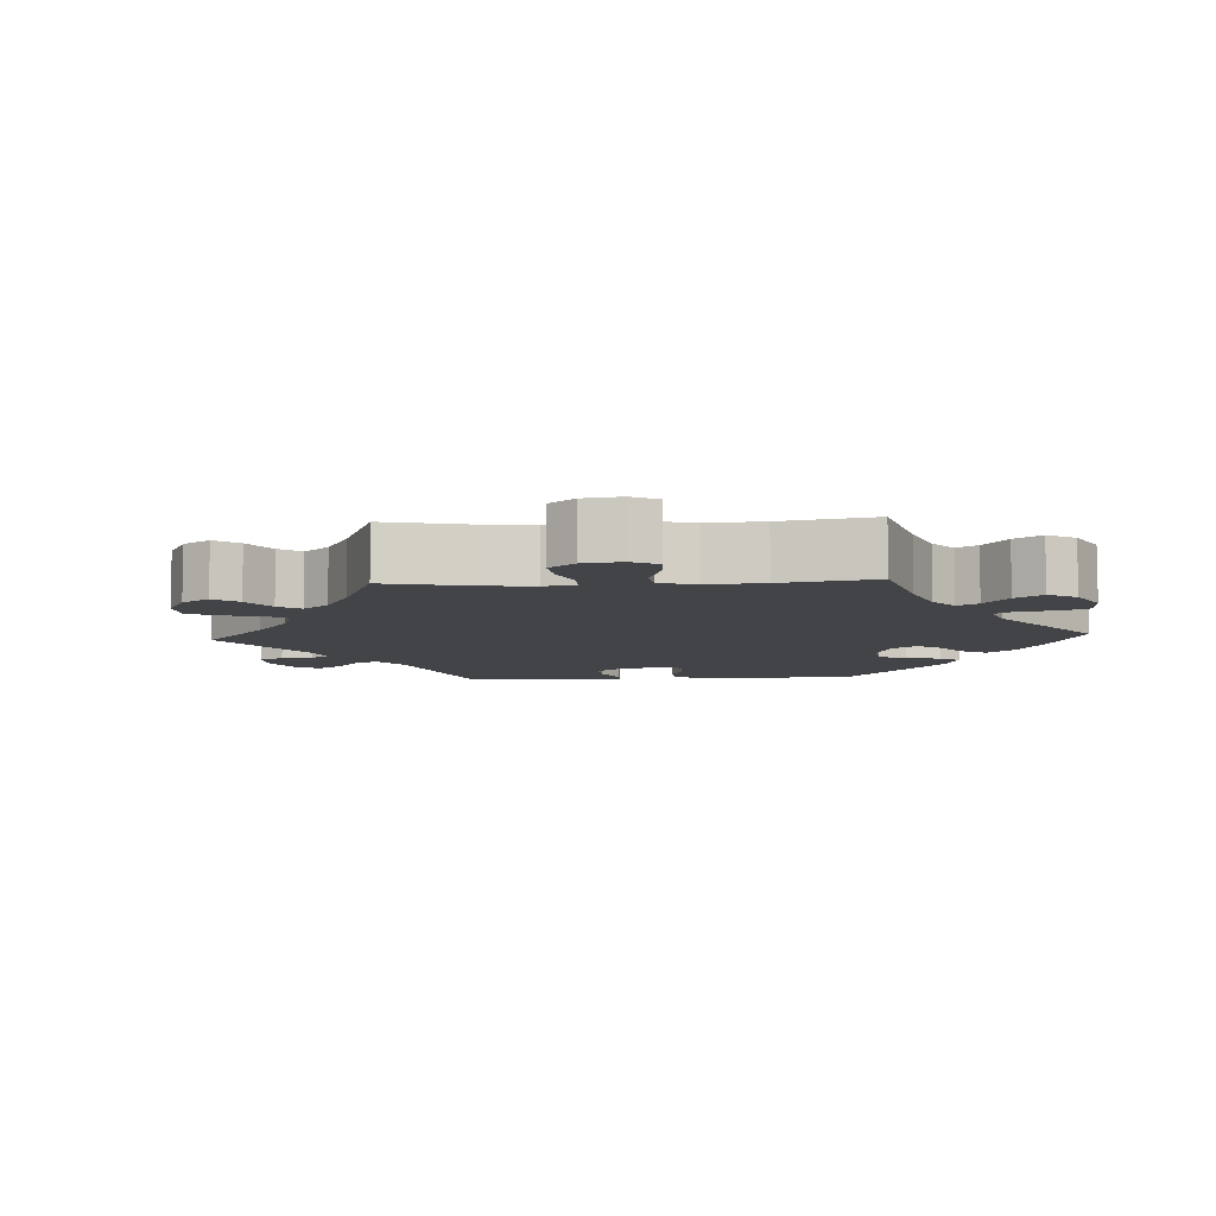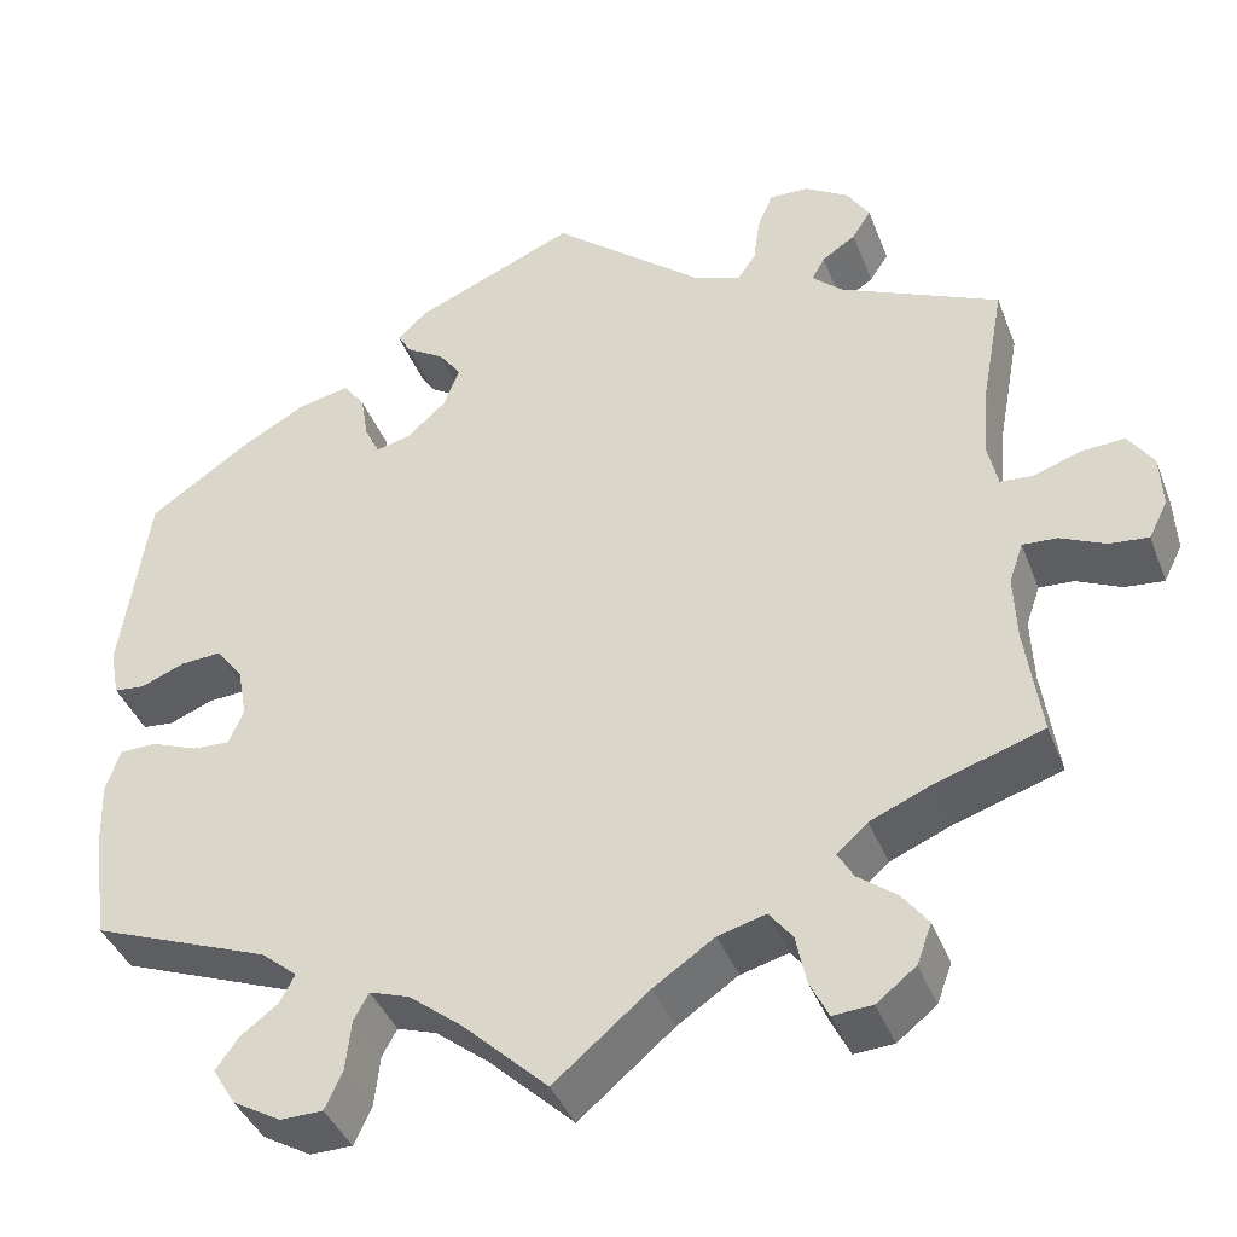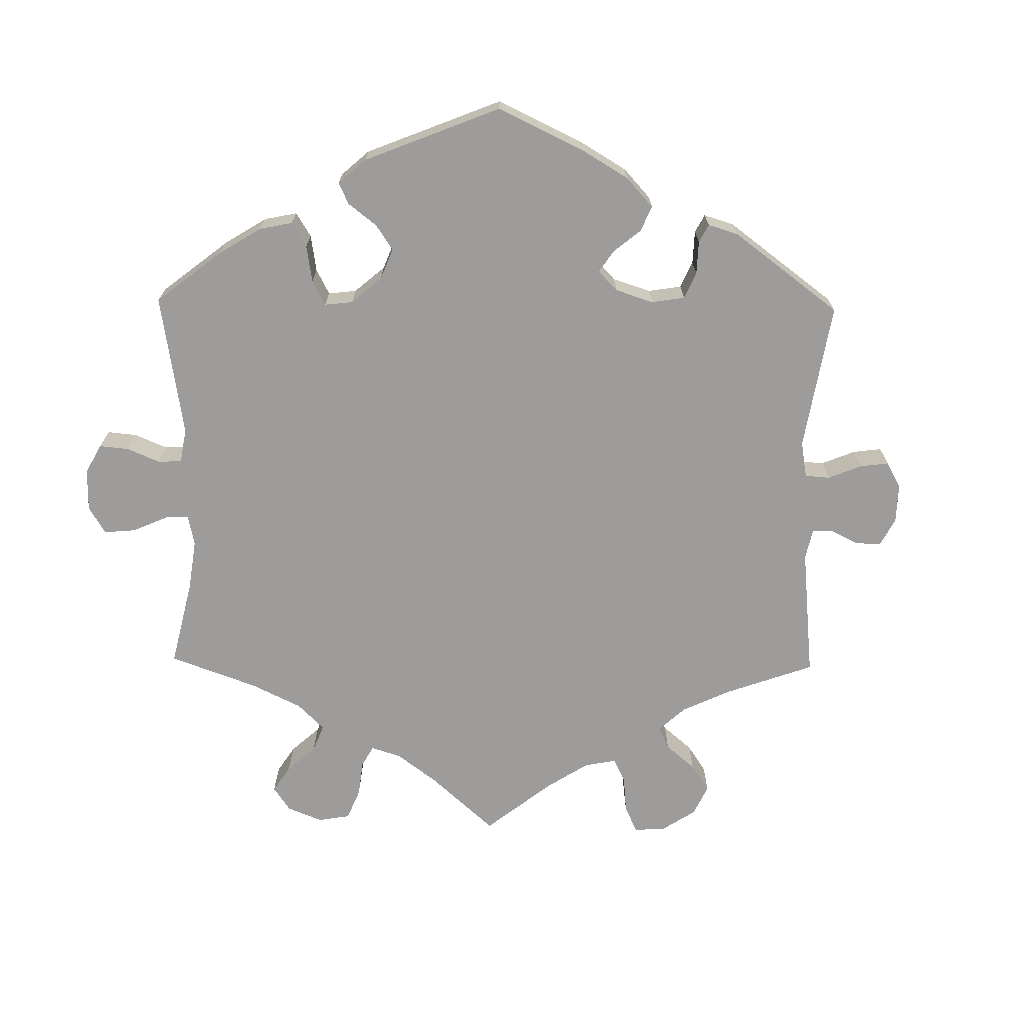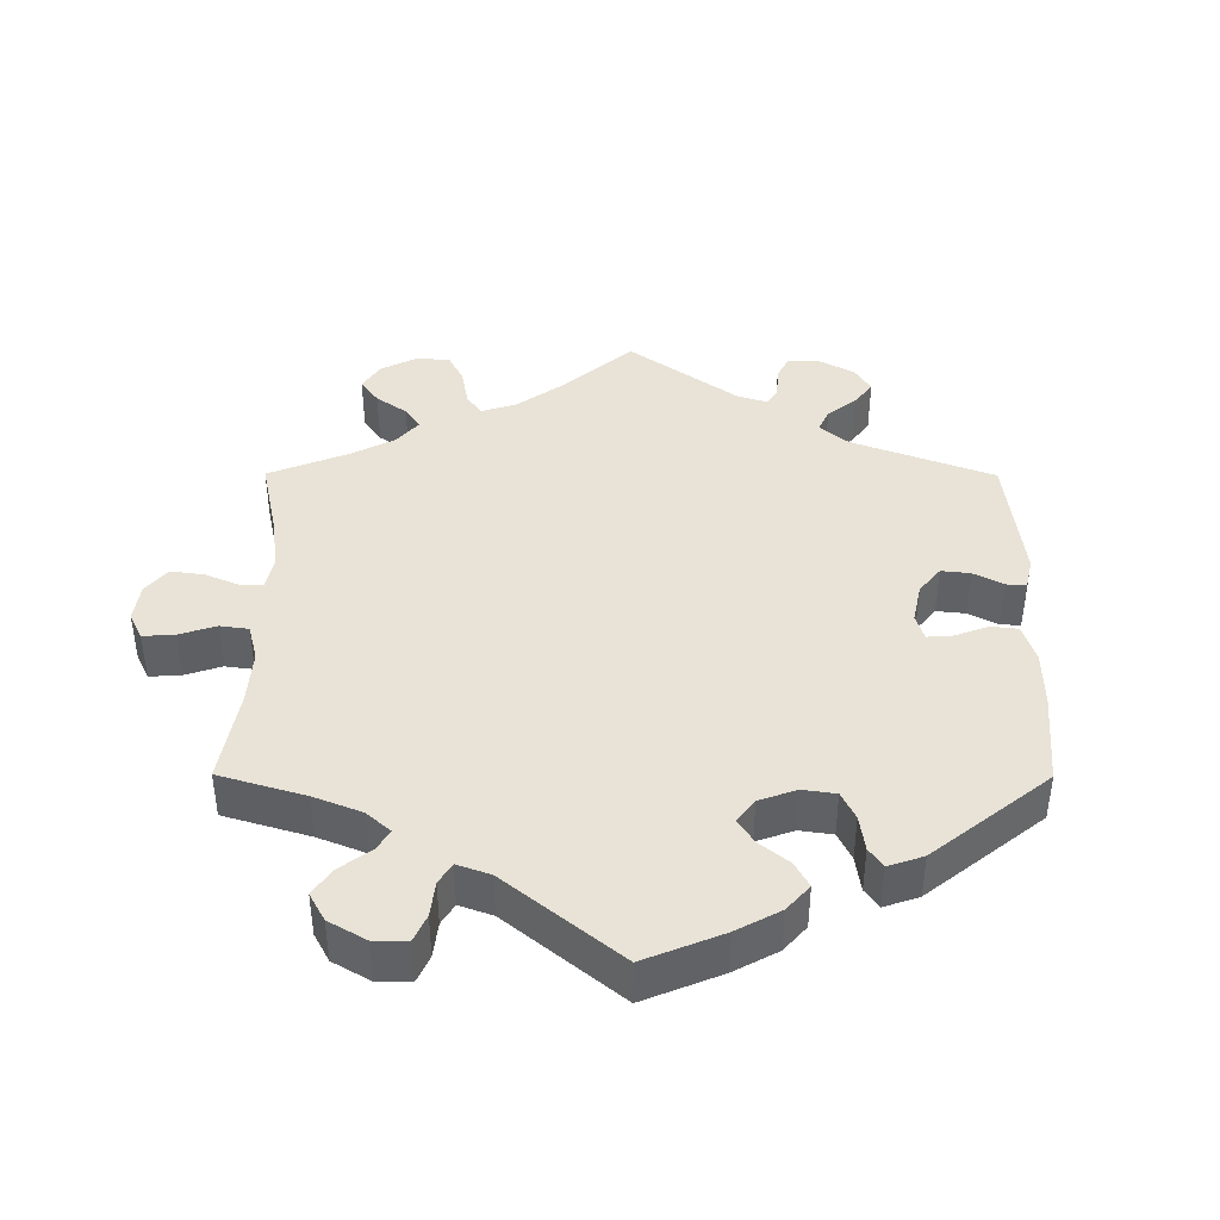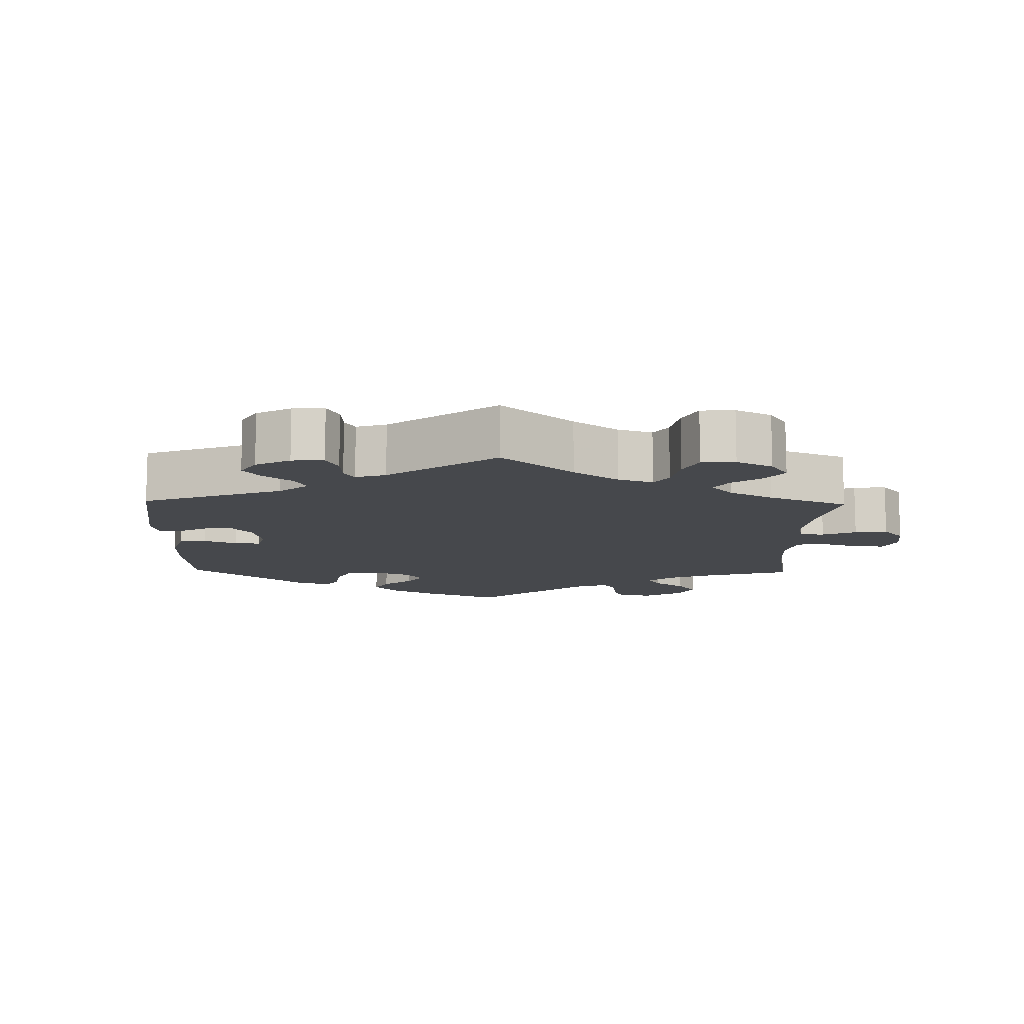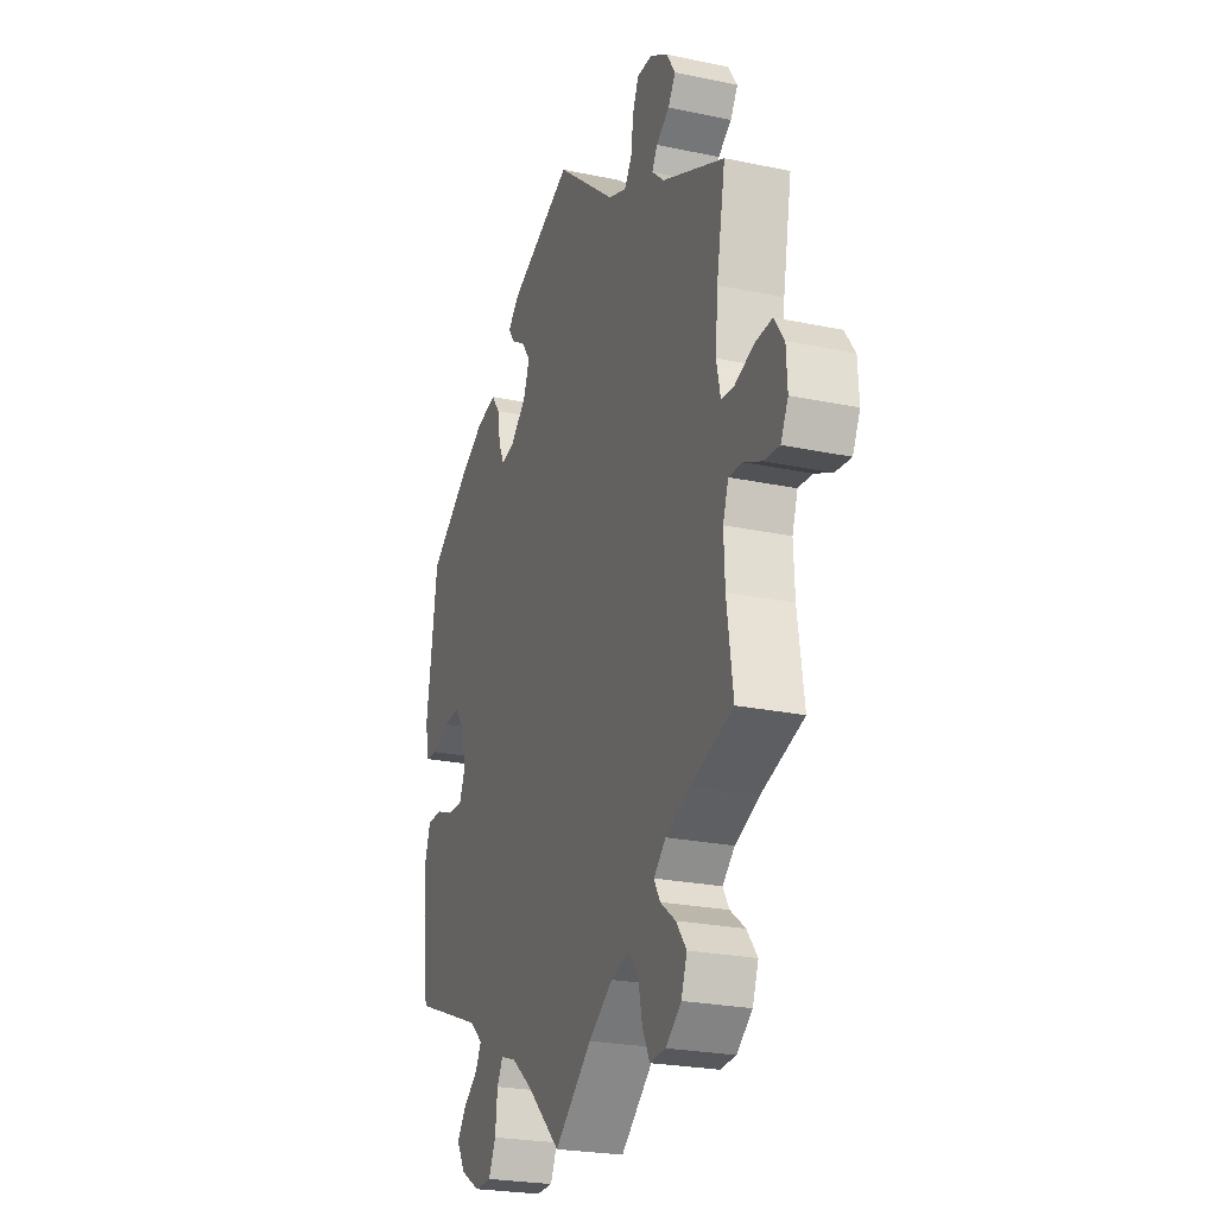
<metadata>
{"format":"obj","ext":"obj","renderer":"f3d","projection":"perspective","resolution":1024,"background":"white","views":[{"elev":-7.8,"azim":153.2,"up":"+Y"},{"elev":-39.9,"azim":19.9,"up":"+Z"},{"elev":-70.2,"azim":-60.9,"up":"+Y"},{"elev":41.4,"azim":-119.8,"up":"+Y"},{"elev":-11.4,"azim":58.6,"up":"+Y"},{"elev":-24.1,"azim":70.7,"up":"+Z"}]}
</metadata>
<code>
v 0.387 0.07 -0.326
v 0.321 0.07 -0.354
v 0.288 0.07 -0.384
v 0.305 0.07 -0.413
v 0.346 0.07 -0.444
v 0.374 0.07 -0.481
v 0.358 0.07 -0.524
v 0.316 0.07 -0.557
v 0.274 0.07 -0.56
v 0.254 0.07 -0.52
v 0.243 0.07 -0.467
v 0.218 0.07 -0.435
v 0.167 0.07 -0.449
v 0.102 0.07 -0.493
v 0.001 0.07 -0.578
v -0.09 0.07 -0.492
v -0.147 0.07 -0.447
v -0.189 0.07 -0.433
v -0.205 0.07 -0.462
v -0.211 0.07 -0.516
v -0.23 0.07 -0.557
v -0.275 0.07 -0.558
v -0.327 0.07 -0.528
v -0.351 0.07 -0.488
v -0.327 0.07 -0.454
v -0.287 0.07 -0.424
v -0.271 0.07 -0.394
v -0.309 0.07 -0.362
v -0.5 0.07 -0.289
v -0.516 0.07 -0.172
v -0.518 0.07 -0.102
v -0.503 0.07 -0.057
v -0.463 0.07 -0.056
v -0.414 0.07 -0.075
v -0.374 0.07 -0.077
v -0.358 0.07 -0.04
v -0.368 0.07 0.015
v -0.397 0.07 0.052
v -0.44 0.07 0.049
v -0.487 0.07 0.03
v -0.52 0.07 0.033
v -0.53 0.07 0.084
v -0.5 0.07 0.289
v -0.391 0.07 0.364
v -0.323 0.07 0.402
v -0.268 0.07 0.414
v -0.245 0.07 0.383
v -0.237 0.07 0.334
v -0.221 0.07 0.301
v -0.184 0.07 0.31
v -0.142 0.07 0.348
v -0.125 0.07 0.392
v -0.149 0.07 0.425
v -0.189 0.07 0.45
v -0.204 0.07 0.474
v -0.172 0.07 0.504
v 0 0.07 0.578
v 0.163 0.07 0.444
v 0.212 0.07 0.426
v 0.232 0.07 0.455
v 0.239 0.07 0.506
v 0.255 0.07 0.544
v 0.297 0.07 0.543
v 0.344 0.07 0.514
v 0.368 0.07 0.476
v 0.348 0.07 0.445
v 0.312 0.07 0.421
v 0.298 0.07 0.396
v 0.331 0.07 0.366
v 0.501 0.07 0.29
v 0.477 0.07 0.16
v 0.47 0.07 0.083
v 0.481 0.07 0.033
v 0.516 0.07 0.03
v 0.567 0.07 0.048
v 0.613 0.07 0.051
v 0.64 0.07 0.012
v 0.643 0.07 -0.045
v 0.623 0.07 -0.085
v 0.581 0.07 -0.081
v 0.533 0.07 -0.059
v 0.496 0.07 -0.057
v 0.481 0.07 -0.1
v 0.484 0.07 -0.17
v 0.501 0.07 -0.289
v 0.387 0 -0.326
v 0.321 0 -0.354
v 0.288 0 -0.384
v 0.305 0 -0.413
v 0.346 0 -0.444
v 0.374 0 -0.481
v 0.358 0 -0.524
v 0.316 0 -0.557
v 0.274 0 -0.56
v 0.254 0 -0.52
v 0.243 0 -0.467
v 0.218 0 -0.435
v 0.167 0 -0.449
v 0.102 0 -0.493
v 0.001 0 -0.578
v -0.09 0 -0.492
v -0.147 0 -0.447
v -0.189 0 -0.433
v -0.205 0 -0.462
v -0.211 0 -0.516
v -0.23 0 -0.557
v -0.275 0 -0.558
v -0.327 0 -0.528
v -0.351 0 -0.488
v -0.327 0 -0.454
v -0.287 0 -0.424
v -0.271 0 -0.394
v -0.309 0 -0.362
v -0.5 0 -0.289
v -0.516 0 -0.172
v -0.518 0 -0.102
v -0.503 0 -0.057
v -0.463 0 -0.056
v -0.414 0 -0.075
v -0.374 0 -0.077
v -0.358 0 -0.04
v -0.368 0 0.015
v -0.397 0 0.052
v -0.44 0 0.049
v -0.487 0 0.03
v -0.52 0 0.033
v -0.53 0 0.084
v -0.5 0 0.289
v -0.391 0 0.364
v -0.323 0 0.402
v -0.268 0 0.414
v -0.245 0 0.383
v -0.237 0 0.334
v -0.221 0 0.301
v -0.184 0 0.31
v -0.142 0 0.348
v -0.125 0 0.392
v -0.149 0 0.425
v -0.189 0 0.45
v -0.204 0 0.474
v -0.172 0 0.504
v 0 0 0.578
v 0.163 0 0.444
v 0.212 0 0.426
v 0.232 0 0.455
v 0.239 0 0.506
v 0.255 0 0.544
v 0.297 0 0.543
v 0.344 0 0.514
v 0.368 0 0.476
v 0.348 0 0.445
v 0.312 0 0.421
v 0.298 0 0.396
v 0.331 0 0.366
v 0.501 0 0.29
v 0.477 0 0.16
v 0.47 0 0.083
v 0.481 0 0.033
v 0.516 0 0.03
v 0.567 0 0.048
v 0.613 0 0.051
v 0.64 0 0.012
v 0.643 0 -0.045
v 0.623 0 -0.085
v 0.581 0 -0.081
v 0.533 0 -0.059
v 0.496 0 -0.057
v 0.481 0 -0.1
v 0.484 0 -0.17
v 0.501 0 -0.289
f 84 85 1
f 83 84 1 2
f 82 83 2 3
f 78 79 80 81
f 78 81 82
f 77 78 82
f 74 75 76 77
f 73 74 77 82
f 72 73 82 3
f 69 70 71
f 68 69 71 72
f 64 65 66 67
f 64 67 68
f 63 64 68
f 60 61 62 63
f 59 60 63 68
f 55 56 57 58
f 53 54 55 58
f 52 53 58 59
f 51 52 59 68
f 45 46 47 48
f 45 48 49
f 44 45 49
f 43 44 49
f 42 43 49
f 39 40 41 42
f 38 39 42 49
f 37 38 49 50
f 31 32 33 34
f 31 34 35
f 28 29 30 31
f 27 28 31 35
f 23 24 25 26
f 23 26 27
f 22 23 27
f 19 20 21 22
f 18 19 22 27
f 17 18 27 35
f 14 15 16
f 13 14 16 17
f 12 13 17 35
f 8 9 10 11
f 8 11 12
f 7 8 12
f 4 5 6 7
f 3 4 7 12
f 36 37 50 51
f 36 51 68 72
f 35 36 72
f 3 12 35 72
f 86 170 169
f 87 86 169 168
f 88 87 168 167
f 166 165 164 163
f 167 166 163
f 167 163 162
f 162 161 160 159
f 167 162 159 158
f 88 167 158 157
f 156 155 154
f 157 156 154 153
f 152 151 150 149
f 153 152 149
f 153 149 148
f 148 147 146 145
f 153 148 145 144
f 143 142 141 140
f 143 140 139 138
f 144 143 138 137
f 153 144 137 136
f 133 132 131 130
f 134 133 130
f 134 130 129
f 134 129 128
f 134 128 127
f 127 126 125 124
f 134 127 124 123
f 135 134 123 122
f 119 118 117 116
f 120 119 116
f 116 115 114 113
f 120 116 113 112
f 111 110 109 108
f 112 111 108
f 112 108 107
f 107 106 105 104
f 112 107 104 103
f 120 112 103 102
f 101 100 99
f 102 101 99 98
f 120 102 98 97
f 96 95 94 93
f 97 96 93
f 97 93 92
f 92 91 90 89
f 97 92 89 88
f 136 135 122 121
f 157 153 136 121
f 157 121 120
f 157 120 97 88
f 1 86 87 2
f 2 87 88 3
f 3 88 89 4
f 4 89 90 5
f 5 90 91 6
f 6 91 92 7
f 7 92 93 8
f 8 93 94 9
f 9 94 95 10
f 10 95 96 11
f 11 96 97 12
f 12 97 98 13
f 13 98 99 14
f 14 99 100 15
f 15 100 101 16
f 16 101 102 17
f 17 102 103 18
f 18 103 104 19
f 19 104 105 20
f 20 105 106 21
f 21 106 107 22
f 22 107 108 23
f 23 108 109 24
f 24 109 110 25
f 25 110 111 26
f 26 111 112 27
f 27 112 113 28
f 28 113 114 29
f 29 114 115 30
f 30 115 116 31
f 31 116 117 32
f 32 117 118 33
f 33 118 119 34
f 34 119 120 35
f 35 120 121 36
f 36 121 122 37
f 37 122 123 38
f 38 123 124 39
f 39 124 125 40
f 40 125 126 41
f 41 126 127 42
f 42 127 128 43
f 43 128 129 44
f 44 129 130 45
f 45 130 131 46
f 46 131 132 47
f 47 132 133 48
f 48 133 134 49
f 49 134 135 50
f 50 135 136 51
f 51 136 137 52
f 52 137 138 53
f 53 138 139 54
f 54 139 140 55
f 55 140 141 56
f 56 141 142 57
f 57 142 143 58
f 58 143 144 59
f 59 144 145 60
f 60 145 146 61
f 61 146 147 62
f 62 147 148 63
f 63 148 149 64
f 64 149 150 65
f 65 150 151 66
f 66 151 152 67
f 67 152 153 68
f 68 153 154 69
f 69 154 155 70
f 70 155 156 71
f 71 156 157 72
f 72 157 158 73
f 73 158 159 74
f 74 159 160 75
f 75 160 161 76
f 76 161 162 77
f 77 162 163 78
f 78 163 164 79
f 79 164 165 80
f 80 165 166 81
f 81 166 167 82
f 82 167 168 83
f 83 168 169 84
f 84 169 170 85
f 85 170 86 1

</code>
